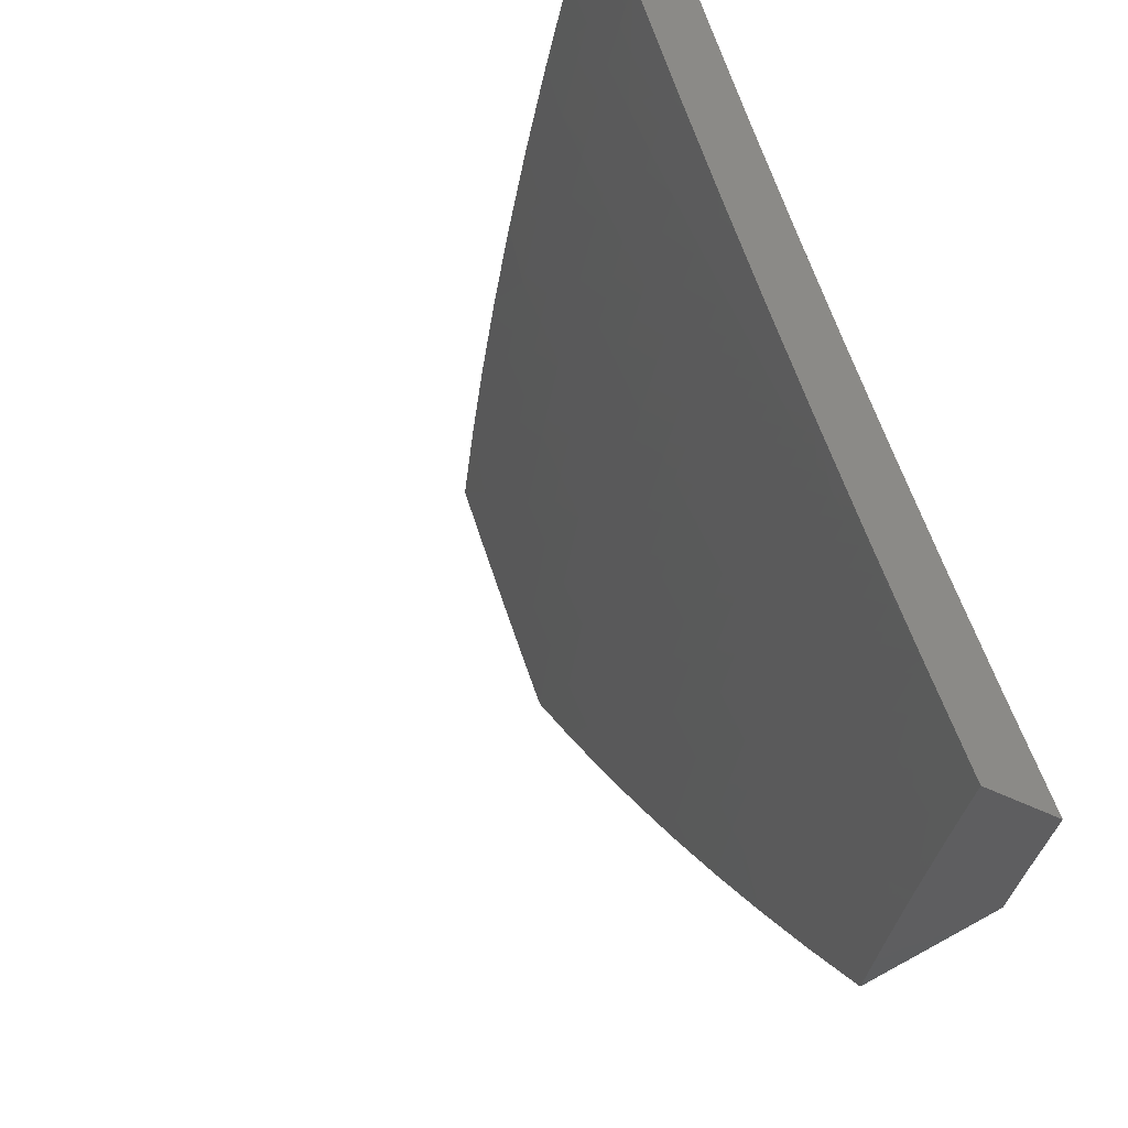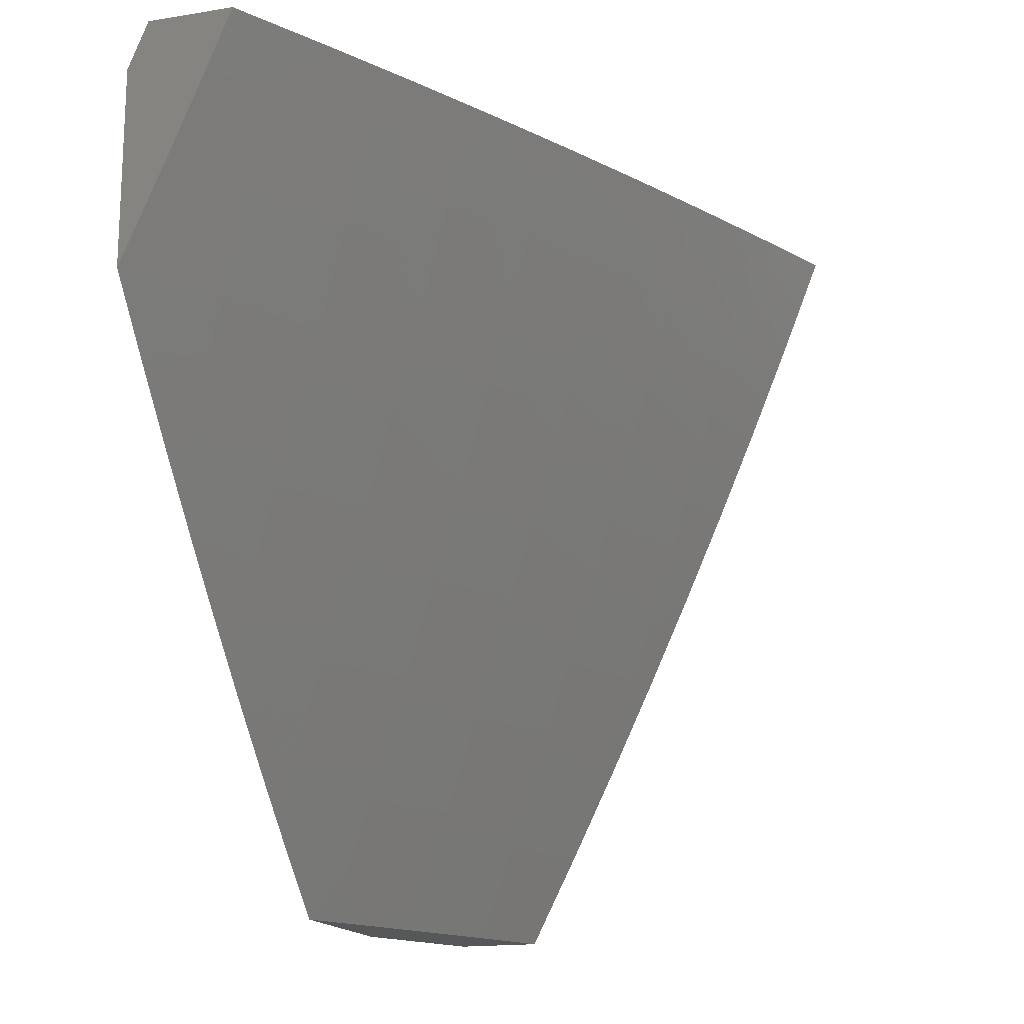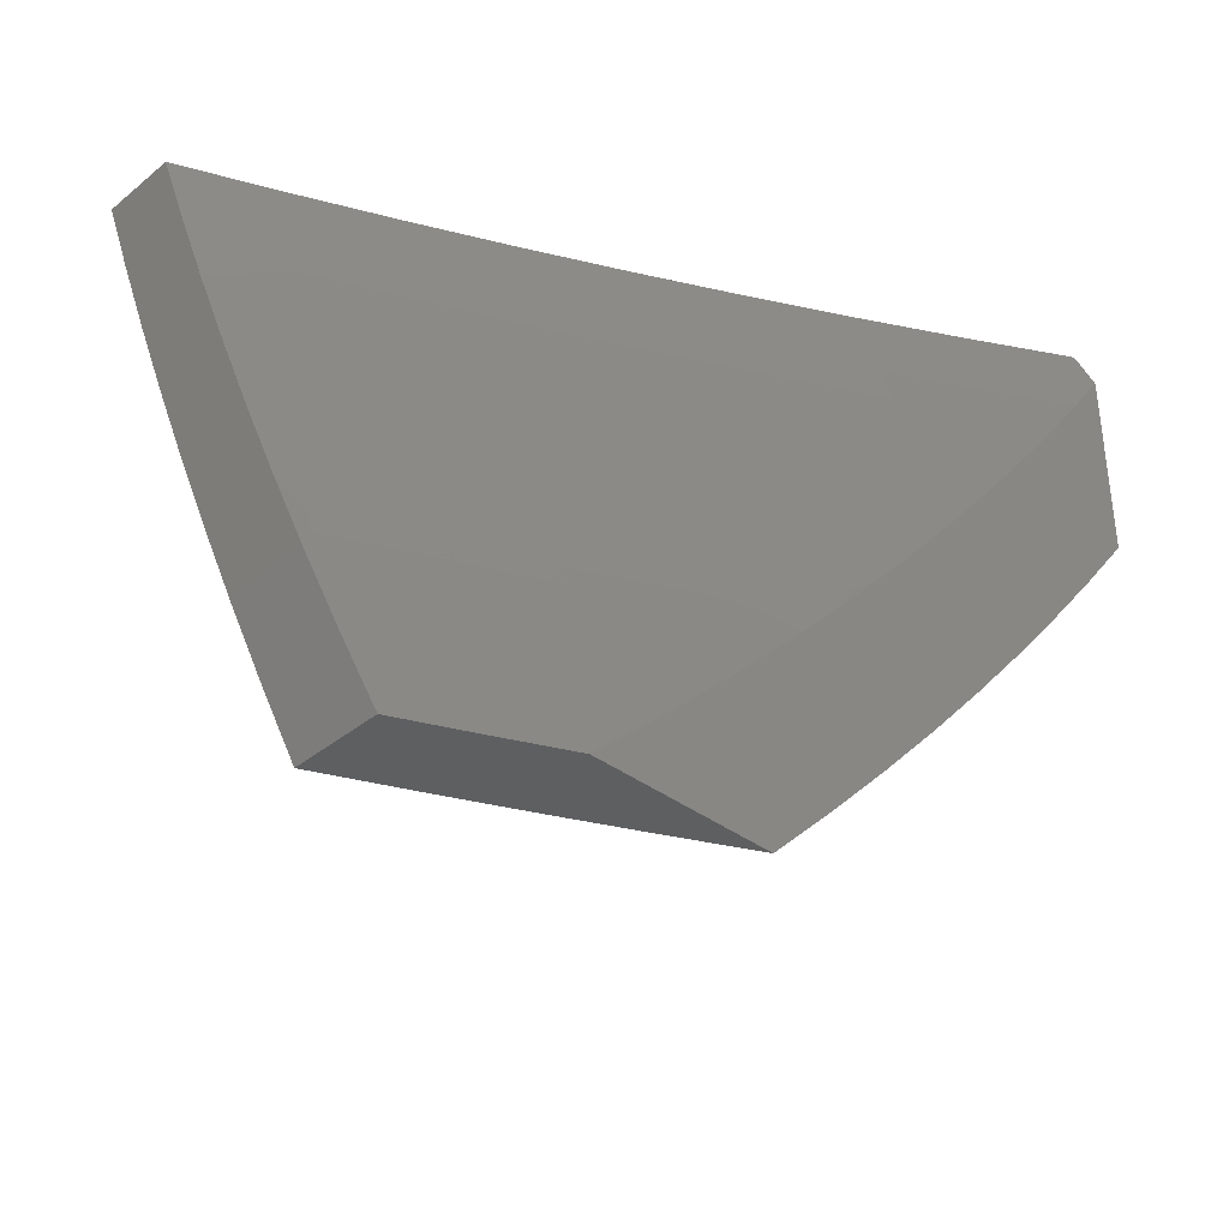
<metadata>
{"format":"stl","ext":"stl","renderer":"f3d","projection":"perspective","resolution":1024,"background":"white","views":[{"elev":-35.9,"azim":144.2,"up":"+Z"},{"elev":-16.5,"azim":18.3,"up":"+Z"},{"elev":-37.4,"azim":-133.8,"up":"+Z"}]}
</metadata>
<code>
# stl→obj: 305 verts, 606 faces
v 9.04 -4.083 -5
v 9.052 -4.091 -4.969
v 9.078 -4 -5
v 9.065 -4.097 -4.938
v 9.141 -4 -4.878
v 9.078 -4.103 -4.907
v 9.091 -4.109 -4.876
v 9.031 -4.232 -4.876
v 9.044 -4.238 -4.845
v 9 -4.336 -4.836
v 9.057 -4.244 -4.814
v 9.008 -4.372 -4.783
v 9.069 -4.25 -4.783
v 9.02 -4.378 -4.752
v 9.082 -4.255 -4.752
v 9.033 -4.384 -4.721
v 9.094 -4.261 -4.721
v 9.045 -4.39 -4.69
v 9.107 -4.267 -4.69
v 9.057 -4.396 -4.659
v 9.119 -4.273 -4.659
v 9.069 -4.402 -4.628
v 9.131 -4.278 -4.628
v 9.081 -4.408 -4.597
v 9.143 -4.284 -4.597
v 9.093 -4.414 -4.565
v 9.155 -4.29 -4.565
v 9.105 -4.419 -4.534
v 9.167 -4.295 -4.534
v 9.116 -4.425 -4.503
v 9.178 -4.301 -4.503
v 9.139 -4.436 -4.44
v 9.202 -4.312 -4.44
v 9.162 -4.447 -4.378
v 9.225 -4.322 -4.378
v 9.185 -4.458 -4.315
v 9.247 -4.333 -4.315
v 9.207 -4.469 -4.252
v 9.269 -4.343 -4.252
v 9.228 -4.479 -4.189
v 9.291 -4.354 -4.189
v 9.25 -4.49 -4.126
v 9.313 -4.364 -4.126
v 9.271 -4.5 -4.063
v 9.334 -4.374 -4.063
v 9.293 -4.507 -4
v 9.356 -4.382 -4
v 9 -4.166 -5
v 9 -4.223 -4.946
v 9.006 -4.22 -4.938
v 9 -4.28 -4.892
v 9.019 -4.226 -4.907
v 9 -4.391 -4.78
v 9 -4.446 -4.724
v 9 -4.5 -4.667
v 9.005 -4.525 -4.628
v 9.017 -4.531 -4.597
v 9.029 -4.537 -4.565
v 9.041 -4.543 -4.534
v 9.052 -4.549 -4.503
v 9.075 -4.56 -4.44
v 9.098 -4.572 -4.378
v 9.12 -4.583 -4.315
v 9.142 -4.594 -4.252
v 9.164 -4.605 -4.189
v 9.185 -4.615 -4.126
v 9.206 -4.626 -4.063
v 9.229 -4.632 -4
v 9 -4.553 -4.609
v 9 -4.605 -4.55
v 9 -4.657 -4.491
v 9.009 -4.684 -4.44
v 9 -4.709 -4.431
v 9.032 -4.695 -4.378
v 9 -4.759 -4.371
v 9.054 -4.707 -4.315
v 9 -4.809 -4.31
v 9.076 -4.718 -4.252
v 9.007 -4.842 -4.252
v 9.028 -4.853 -4.189
v 9 -4.858 -4.248
v 9 -4.906 -4.186
v 9.049 -4.865 -4.126
v 9 -4.953 -4.123
v 9.07 -4.876 -4.063
v 9 -5 -4.06
v 9.025 -5 -4
v 9.095 -4.878 -4
v 9.139 -4.751 -4.063
v 9.118 -4.74 -4.126
v 9.162 -4.755 -4
v 9.395 -4.246 -4.063
v 9.416 -4.255 -4
v 9.454 -4.119 -4.063
v 9.475 -4.128 -4
v 9.533 -4 -4
v 9.482 -4 -4.127
v 9.433 -4.11 -4.126
v 9.374 -4.236 -4.126
v 9.411 -4.1 -4.189
v 9.429 -4 -4.254
v 9.389 -4.09 -4.252
v 9.367 -4.081 -4.315
v 9.33 -4.217 -4.252
v 9.308 -4.207 -4.315
v 9.374 -4 -4.38
v 9.344 -4.071 -4.378
v 9.285 -4.196 -4.378
v 9.32 -4.061 -4.44
v 9.318 -4 -4.506
v 9.297 -4.05 -4.503
v 9.285 -4.045 -4.534
v 9.239 -4.175 -4.503
v 9.227 -4.17 -4.534
v 9.273 -4.04 -4.565
v 9.261 -4 -4.63
v 9.261 -4.035 -4.597
v 9.249 -4.029 -4.628
v 9.203 -4.159 -4.597
v 9.191 -4.154 -4.628
v 9.201 -4 -4.754
v 9.224 -4.019 -4.69
v 9.236 -4.024 -4.659
v 9.186 -4.002 -4.783
v 9.199 -4.008 -4.752
v 9.212 -4.013 -4.721
v 9.154 -4.137 -4.721
v 9.166 -4.143 -4.69
v 9.103 -4.115 -4.845
v 9.116 -4.12 -4.814
v 9.129 -4.126 -4.783
v 9.141 -4.132 -4.752
v 9.179 -4.148 -4.659
v 9.215 -4.165 -4.565
v 9.262 -4.186 -4.44
v 9.352 -4.227 -4.189
v 9.097 -4.729 -4.189
v 9.049 -4.292 -5
v 9.03 -4.361 -4.969
v 9 -4.389 -5
v 9.043 -4.367 -4.938
v 9.056 -4.374 -4.907
v 9.119 -4.246 -4.907
v 9.132 -4.252 -4.876
v 9.193 -4.123 -4.876
v 9.206 -4.129 -4.845
v 9.249 -4 -4.878
v 9.278 -4.005 -4.814
v 9.309 -4 -4.754
v 9.291 -4.01 -4.783
v 9.303 -4.016 -4.752
v 9.231 -4.14 -4.783
v 9.244 -4.146 -4.752
v 9.169 -4.269 -4.783
v 9.182 -4.275 -4.752
v 9.106 -4.398 -4.783
v 9.118 -4.404 -4.752
v 9.04 -4.526 -4.783
v 9.052 -4.532 -4.752
v 9 -4.55 -4.837
v 9 -4.629 -4.753
v 9.064 -4.538 -4.721
v 9.076 -4.544 -4.69
v 9.142 -4.415 -4.69
v 9.154 -4.421 -4.659
v 9.218 -4.292 -4.659
v 9.23 -4.298 -4.628
v 9.293 -4.168 -4.628
v 9.305 -4.173 -4.596
v 9.365 -4.042 -4.596
v 9.377 -4.047 -4.565
v 9.368 -4 -4.63
v 9.425 -4 -4.506
v 9.093 -4.234 -4.969
v 9.096 -4.195 -5
v 9.155 -4.106 -4.969
v 9.142 -4.098 -5
v 9.188 -4 -5
v 9.168 -4.111 -4.938
v 9.18 -4.117 -4.907
v 9.316 -4.021 -4.721
v 9.328 -4.026 -4.69
v 9.34 -4.032 -4.659
v 9.268 -4.157 -4.69
v 9.28 -4.162 -4.659
v 9.206 -4.286 -4.69
v 9.48 -4 -4.38
v 9.424 -4.068 -4.44
v 9.412 -4.063 -4.471
v 9.4 -4.058 -4.503
v 9.34 -4.189 -4.503
v 9.328 -4.184 -4.534
v 9.266 -4.314 -4.534
v 9.254 -4.309 -4.565
v 9.19 -4.438 -4.565
v 9.178 -4.433 -4.596
v 9.112 -4.562 -4.596
v 9.1 -4.556 -4.628
v 9.032 -4.684 -4.628
v 9.02 -4.678 -4.659
v 9 -4.706 -4.668
v 9.008 -4.672 -4.69
v 9.534 -4 -4.254
v 9.47 -4.087 -4.315
v 9.447 -4.078 -4.377
v 9.363 -4.199 -4.44
v 9.352 -4.194 -4.471
v 9.289 -4.325 -4.471
v 9.278 -4.32 -4.503
v 9.213 -4.45 -4.503
v 9.201 -4.444 -4.534
v 9.135 -4.573 -4.534
v 9.123 -4.568 -4.565
v 9.055 -4.696 -4.565
v 9.043 -4.69 -4.596
v 9 -4.782 -4.581
v 9.586 -4 -4.127
v 9.514 -4.107 -4.189
v 9.492 -4.097 -4.252
v 9.409 -4.22 -4.315
v 9.386 -4.21 -4.377
v 9.323 -4.341 -4.377
v 9.301 -4.33 -4.44
v 9.236 -4.461 -4.44
v 9.225 -4.455 -4.471
v 9.158 -4.585 -4.471
v 9.146 -4.579 -4.503
v 9.078 -4.708 -4.503
v 9.066 -4.702 -4.534
v 9.637 -4 -4
v 9.557 -4.125 -4.063
v 9.536 -4.116 -4.126
v 9.453 -4.239 -4.189
v 9.431 -4.23 -4.252
v 9.368 -4.362 -4.252
v 9.346 -4.351 -4.315
v 9.281 -4.482 -4.315
v 9.259 -4.472 -4.377
v 9.192 -4.602 -4.377
v 9.169 -4.591 -4.44
v 9.1 -4.72 -4.44
v 9.089 -4.714 -4.471
v 9.018 -4.842 -4.471
v 9.007 -4.836 -4.503
v 9 -4.856 -4.494
v 9.58 -4.128 -4
v 9.522 -4.255 -4
v 9.495 -4.259 -4.063
v 9.462 -4.381 -4
v 9.432 -4.391 -4.063
v 9.4 -4.507 -4
v 9.366 -4.524 -4.063
v 9.336 -4.632 -4
v 9.298 -4.655 -4.063
v 9.271 -4.755 -4
v 9.229 -4.786 -4.063
v 9.204 -4.878 -4
v 9.157 -4.916 -4.063
v 9.135 -5 -4
v 9.103 -5 -4.079
v 9.136 -4.906 -4.126
v 9.069 -5 -4.158
v 9.116 -4.894 -4.189
v 9.035 -5 -4.236
v 9.095 -4.883 -4.252
v 9 -5 -4.314
v 9.073 -4.872 -4.315
v 9 -4.929 -4.405
v 9.051 -4.86 -4.377
v 9.029 -4.848 -4.44
v 9.123 -4.731 -4.377
v 9 -4.47 -4.919
v 9.003 -4.507 -4.876
v 9.015 -4.513 -4.845
v 9.027 -4.52 -4.814
v 9.093 -4.392 -4.814
v 9.068 -4.38 -4.876
v 9.081 -4.386 -4.845
v 9.106 -4.24 -4.938
v 9.144 -4.258 -4.845
v 9.157 -4.263 -4.814
v 9.13 -4.41 -4.721
v 9.194 -4.281 -4.721
v 9.256 -4.151 -4.721
v 9.166 -4.427 -4.628
v 9.088 -4.55 -4.659
v 9.242 -4.303 -4.596
v 9.316 -4.178 -4.565
v 9.389 -4.053 -4.534
v 9.303 -4.493 -4.252
v 9.214 -4.613 -4.315
v 9.235 -4.624 -4.252
v 9.144 -4.743 -4.315
v 9.166 -4.754 -4.252
v 9.324 -4.503 -4.189
v 9.257 -4.634 -4.189
v 9.187 -4.765 -4.189
v 9.39 -4.372 -4.189
v 9.411 -4.382 -4.126
v 9.345 -4.514 -4.126
v 9.278 -4.645 -4.126
v 9.208 -4.776 -4.126
v 9.219 -4.134 -4.814
v 9.474 -4.249 -4.126
v 9.353 -4.037 -4.628
f 1 2 3
f 3 2 4
f 3 4 5
f 5 4 6
f 5 6 7
f 7 6 8
f 7 8 9
f 9 8 10
f 9 10 11
f 11 10 12
f 11 12 13
f 13 12 14
f 13 14 15
f 15 14 16
f 15 16 17
f 17 16 18
f 17 18 19
f 19 18 20
f 19 20 21
f 21 20 22
f 21 22 23
f 23 22 24
f 23 24 25
f 25 24 26
f 25 26 27
f 27 26 28
f 27 28 29
f 29 28 30
f 29 30 31
f 31 30 32
f 31 32 33
f 33 32 34
f 33 34 35
f 35 34 36
f 35 36 37
f 37 36 38
f 37 38 39
f 39 38 40
f 39 40 41
f 41 40 42
f 41 42 43
f 43 42 44
f 43 44 45
f 45 44 46
f 45 46 47
f 1 48 2
f 2 48 49
f 2 49 50
f 50 49 51
f 50 51 52
f 52 51 8
f 52 8 6
f 51 10 8
f 10 53 12
f 12 53 14
f 53 54 14
f 14 54 16
f 16 54 18
f 18 54 55
f 18 55 20
f 20 55 56
f 20 56 22
f 22 56 57
f 22 57 24
f 24 57 58
f 24 58 26
f 26 58 59
f 26 59 28
f 28 59 60
f 28 60 30
f 30 60 61
f 30 61 32
f 32 61 62
f 32 62 34
f 34 62 63
f 34 63 36
f 36 63 64
f 36 64 38
f 38 64 65
f 38 65 40
f 40 65 66
f 40 66 42
f 42 66 67
f 42 67 44
f 44 67 68
f 44 68 46
f 55 69 56
f 56 69 57
f 69 70 57
f 57 70 58
f 58 70 59
f 59 70 71
f 59 71 60
f 60 71 61
f 61 71 72
f 72 71 73
f 72 73 74
f 74 73 75
f 74 75 76
f 76 75 77
f 76 77 78
f 78 77 79
f 78 79 80
f 80 79 81
f 80 81 82
f 77 81 79
f 80 82 83
f 83 82 84
f 83 84 85
f 85 84 86
f 85 86 87
f 87 88 85
f 85 88 89
f 85 89 90
f 90 89 66
f 90 66 65
f 88 91 89
f 89 91 67
f 89 67 66
f 91 68 67
f 45 47 92
f 92 47 93
f 92 93 94
f 94 93 95
f 94 95 96
f 96 97 94
f 94 97 98
f 94 98 92
f 92 98 99
f 92 99 45
f 45 99 43
f 98 97 100
f 100 97 101
f 100 101 102
f 102 101 103
f 102 103 104
f 104 103 105
f 104 105 39
f 39 105 37
f 101 106 103
f 103 106 107
f 103 107 105
f 105 107 108
f 105 108 37
f 37 108 35
f 107 106 109
f 109 106 110
f 109 110 111
f 111 110 112
f 111 112 113
f 113 112 114
f 113 114 31
f 31 114 29
f 112 110 115
f 115 110 116
f 115 116 117
f 117 116 118
f 117 118 119
f 119 118 120
f 119 120 25
f 25 120 23
f 121 122 116
f 116 122 123
f 116 123 118
f 118 123 120
f 5 124 121
f 121 124 125
f 121 125 126
f 126 125 127
f 126 127 128
f 128 127 19
f 128 19 21
f 52 6 4
f 52 4 50
f 50 4 2
f 7 129 5
f 5 129 130
f 5 130 124
f 124 130 131
f 124 131 132
f 132 131 15
f 132 15 17
f 7 9 129
f 129 9 11
f 129 11 130
f 130 11 13
f 130 13 131
f 131 13 15
f 125 124 132
f 125 132 127
f 127 132 17
f 127 17 19
f 123 122 133
f 133 122 128
f 133 128 21
f 23 120 133
f 133 120 123
f 23 133 21
f 115 117 134
f 134 117 119
f 134 119 27
f 27 119 25
f 112 115 114
f 114 115 134
f 114 134 29
f 29 134 27
f 109 111 135
f 135 111 113
f 135 113 33
f 33 113 31
f 107 109 108
f 108 109 135
f 108 135 35
f 35 135 33
f 100 102 136
f 136 102 104
f 136 104 41
f 41 104 39
f 98 100 99
f 99 100 136
f 99 136 43
f 43 136 41
f 121 126 122
f 122 126 128
f 72 74 61
f 61 74 62
f 74 76 62
f 62 76 63
f 76 78 63
f 63 78 64
f 65 64 137
f 137 64 78
f 137 78 80
f 65 137 90
f 90 137 83
f 90 83 85
f 83 137 80
f 138 139 140
f 140 139 141
f 140 141 142
f 142 141 143
f 142 143 144
f 144 143 145
f 144 145 146
f 146 145 147
f 146 147 148
f 148 147 149
f 148 149 150
f 150 149 151
f 150 151 152
f 152 151 153
f 152 153 154
f 154 153 155
f 154 155 156
f 156 155 157
f 156 157 158
f 158 157 159
f 158 159 160
f 160 159 161
f 161 159 162
f 161 162 163
f 163 162 164
f 163 164 165
f 165 164 166
f 165 166 167
f 167 166 168
f 167 168 169
f 169 168 170
f 169 170 171
f 171 170 172
f 171 172 173
f 139 138 174
f 174 138 175
f 174 175 176
f 176 175 177
f 176 177 178
f 176 178 179
f 179 178 147
f 179 147 180
f 180 147 145
f 180 145 143
f 151 149 181
f 181 149 172
f 181 172 182
f 182 172 183
f 182 183 184
f 184 183 185
f 184 185 186
f 186 185 166
f 186 166 164
f 187 188 173
f 173 188 189
f 173 189 190
f 190 189 191
f 190 191 192
f 192 191 193
f 192 193 194
f 194 193 195
f 194 195 196
f 196 195 197
f 196 197 198
f 198 197 199
f 198 199 200
f 200 199 201
f 200 201 202
f 202 201 161
f 202 161 163
f 203 204 187
f 187 204 205
f 187 205 188
f 188 205 206
f 188 206 207
f 207 206 208
f 207 208 209
f 209 208 210
f 209 210 211
f 211 210 212
f 211 212 213
f 213 212 214
f 213 214 215
f 215 214 216
f 215 216 201
f 217 218 203
f 203 218 219
f 203 219 204
f 204 219 220
f 204 220 221
f 221 220 222
f 221 222 223
f 223 222 224
f 223 224 225
f 225 224 226
f 225 226 227
f 227 226 228
f 227 228 229
f 229 228 216
f 229 216 214
f 230 231 217
f 217 231 232
f 217 232 218
f 218 232 233
f 218 233 234
f 234 233 235
f 234 235 236
f 236 235 237
f 236 237 238
f 238 237 239
f 238 239 240
f 240 239 241
f 240 241 242
f 242 241 243
f 242 243 244
f 244 243 245
f 244 245 216
f 230 246 231
f 231 246 247
f 231 247 248
f 248 247 249
f 248 249 250
f 250 249 251
f 250 251 252
f 252 251 253
f 252 253 254
f 254 253 255
f 254 255 256
f 256 255 257
f 256 257 258
f 258 257 259
f 258 259 260
f 258 260 261
f 261 260 262
f 261 262 263
f 263 262 264
f 263 264 265
f 265 264 266
f 265 266 267
f 267 266 268
f 267 268 269
f 269 268 270
f 269 270 271
f 271 270 241
f 271 241 239
f 268 245 270
f 270 245 243
f 270 243 241
f 272 273 160
f 160 273 274
f 160 274 275
f 275 274 276
f 275 276 156
f 156 276 154
f 140 142 272
f 272 142 277
f 272 277 273
f 273 277 278
f 273 278 274
f 274 278 276
f 141 139 279
f 279 139 174
f 279 174 179
f 179 174 176
f 142 144 277
f 277 144 280
f 277 280 278
f 278 280 281
f 278 281 276
f 276 281 154
f 275 156 158
f 162 159 282
f 282 159 157
f 282 157 283
f 283 157 155
f 283 155 284
f 284 155 153
f 284 153 181
f 181 153 151
f 186 164 282
f 282 164 162
f 186 282 283
f 165 285 286
f 286 285 198
f 286 198 200
f 198 285 196
f 196 285 287
f 196 287 194
f 194 287 288
f 194 288 192
f 192 288 289
f 192 289 190
f 190 289 173
f 287 285 167
f 167 285 165
f 197 195 213
f 213 195 211
f 209 211 193
f 193 211 195
f 212 210 227
f 227 210 225
f 223 225 208
f 208 225 210
f 226 224 240
f 240 224 238
f 236 238 222
f 222 238 224
f 237 290 291
f 291 290 292
f 291 292 293
f 293 292 294
f 293 294 267
f 267 294 265
f 290 295 292
f 292 295 296
f 292 296 294
f 294 296 297
f 294 297 265
f 265 297 263
f 237 235 290
f 290 235 298
f 290 298 295
f 295 298 299
f 295 299 300
f 300 299 250
f 300 250 252
f 295 300 296
f 296 300 301
f 296 301 297
f 297 301 302
f 297 302 263
f 263 302 261
f 300 252 301
f 301 252 254
f 301 254 302
f 302 254 256
f 302 256 261
f 261 256 258
f 271 239 291
f 291 239 237
f 271 291 293
f 228 226 242
f 242 226 240
f 214 212 229
f 229 212 227
f 199 197 215
f 215 197 213
f 202 163 286
f 286 163 165
f 202 286 200
f 160 275 158
f 180 143 279
f 279 143 141
f 180 279 179
f 144 146 280
f 280 146 303
f 280 303 281
f 281 303 152
f 281 152 154
f 184 186 283
f 184 283 284
f 168 166 185
f 288 287 169
f 169 287 167
f 207 209 191
f 191 209 193
f 221 223 206
f 206 223 208
f 234 236 220
f 220 236 222
f 235 233 298
f 298 233 304
f 298 304 299
f 299 304 248
f 299 248 250
f 150 152 303
f 150 303 148
f 148 303 146
f 182 184 284
f 182 284 181
f 168 185 305
f 305 185 183
f 305 183 172
f 289 288 171
f 171 288 169
f 188 207 189
f 189 207 191
f 204 221 205
f 205 221 206
f 218 234 219
f 219 234 220
f 231 248 304
f 231 304 232
f 232 304 233
f 172 170 305
f 305 170 168
f 173 289 171
f 269 271 293
f 269 293 267
f 216 228 244
f 244 228 242
f 201 199 215
f 86 262 87
f 87 262 260
f 87 260 259
f 266 264 86
f 86 264 262
f 86 84 266
f 266 84 82
f 266 82 81
f 266 81 268
f 268 81 77
f 268 77 245
f 245 77 75
f 245 75 73
f 245 73 216
f 216 73 71
f 216 71 201
f 201 71 70
f 201 70 69
f 201 69 161
f 161 69 55
f 161 55 160
f 160 55 54
f 160 54 53
f 160 53 272
f 272 53 10
f 272 10 140
f 140 10 51
f 140 51 49
f 49 48 140
f 1 175 48
f 48 175 138
f 48 138 140
f 1 3 175
f 175 3 177
f 177 3 178
f 230 96 246
f 246 96 95
f 246 95 247
f 247 95 93
f 247 93 249
f 249 93 47
f 249 47 251
f 251 47 46
f 251 46 253
f 253 46 68
f 253 68 255
f 255 68 91
f 255 91 257
f 257 91 88
f 257 88 259
f 259 88 87
f 3 5 178
f 178 5 147
f 147 5 121
f 147 121 149
f 149 121 116
f 149 116 172
f 172 116 110
f 172 110 173
f 173 110 106
f 173 106 187
f 187 106 101
f 187 101 203
f 203 101 97
f 203 97 217
f 217 97 96
f 217 96 230

</code>
